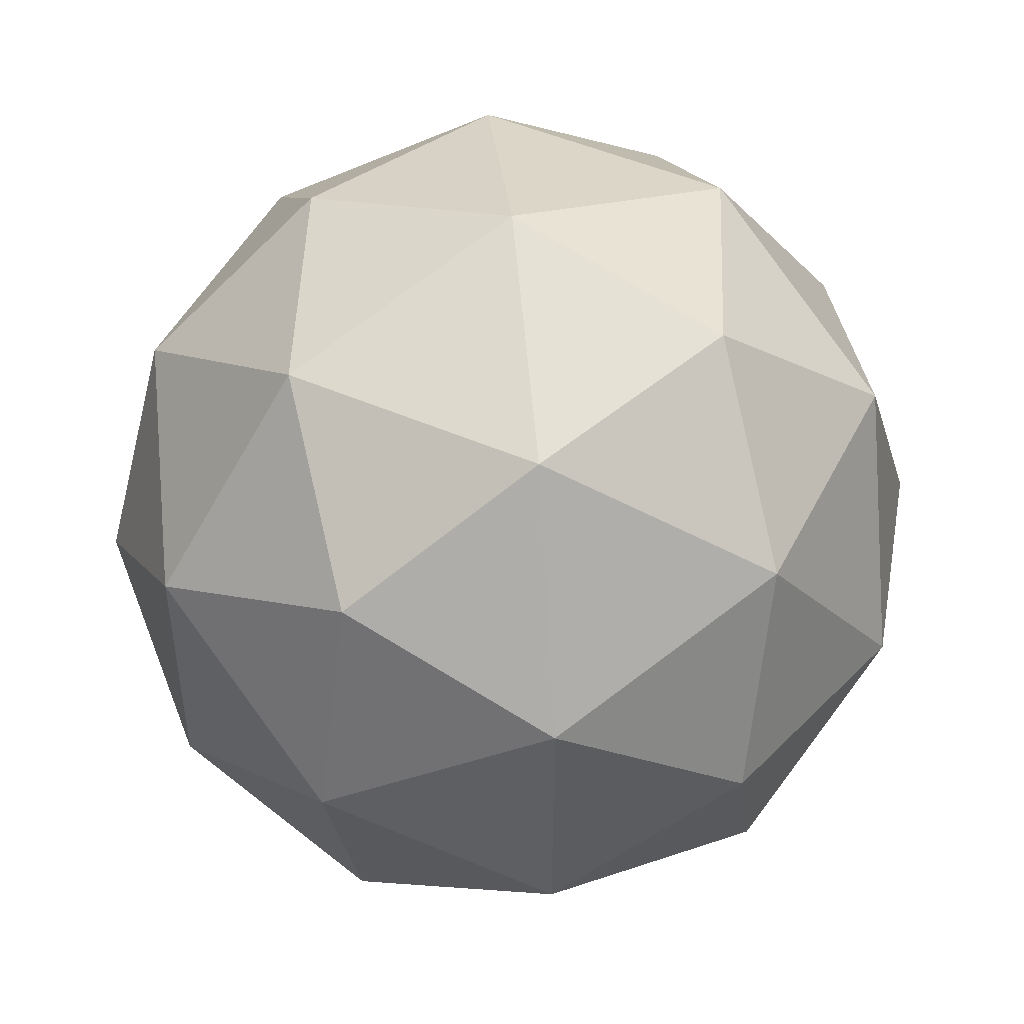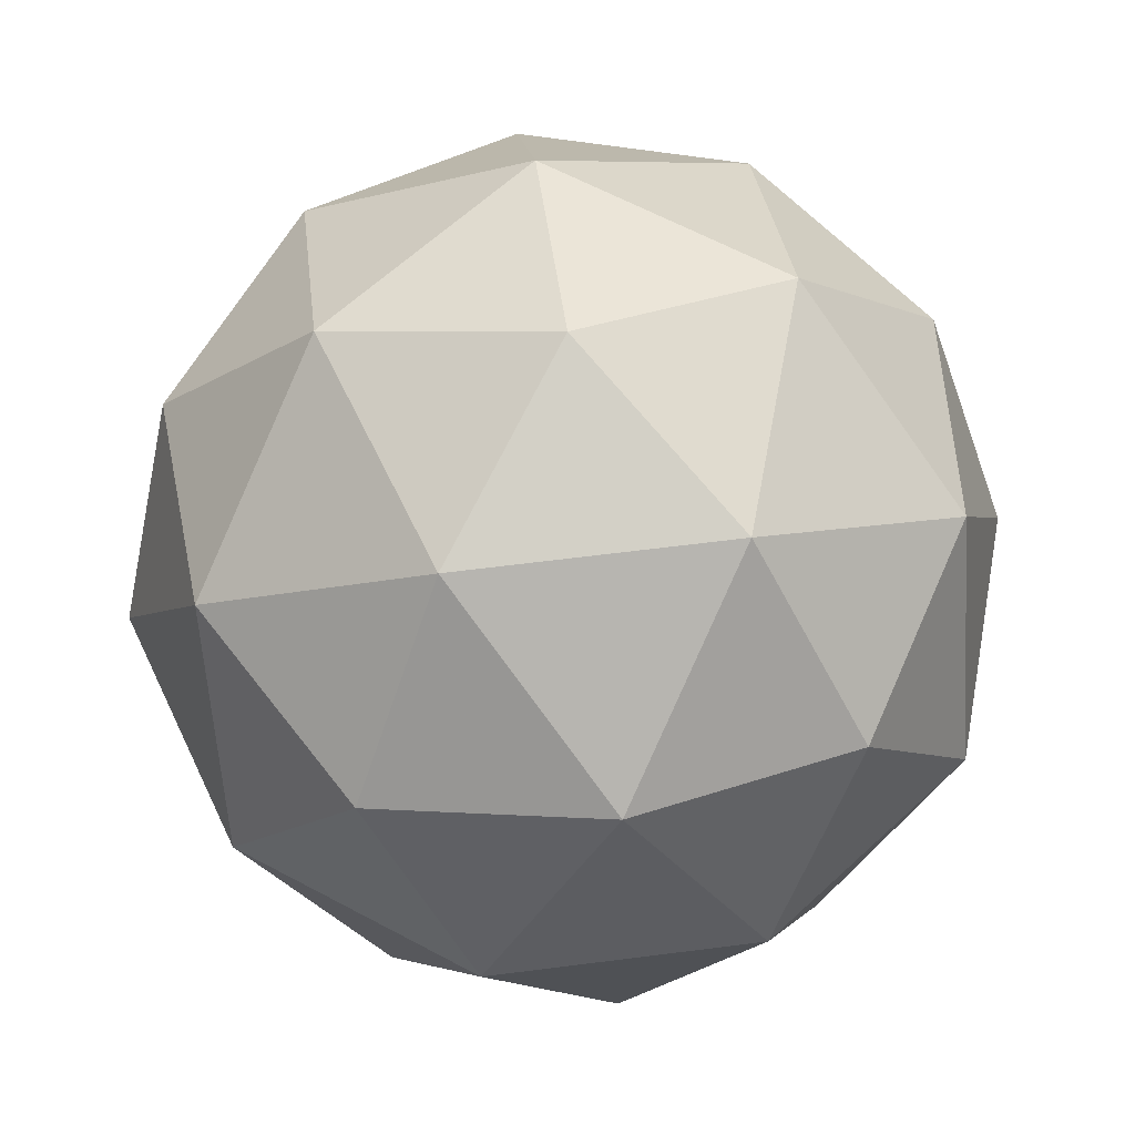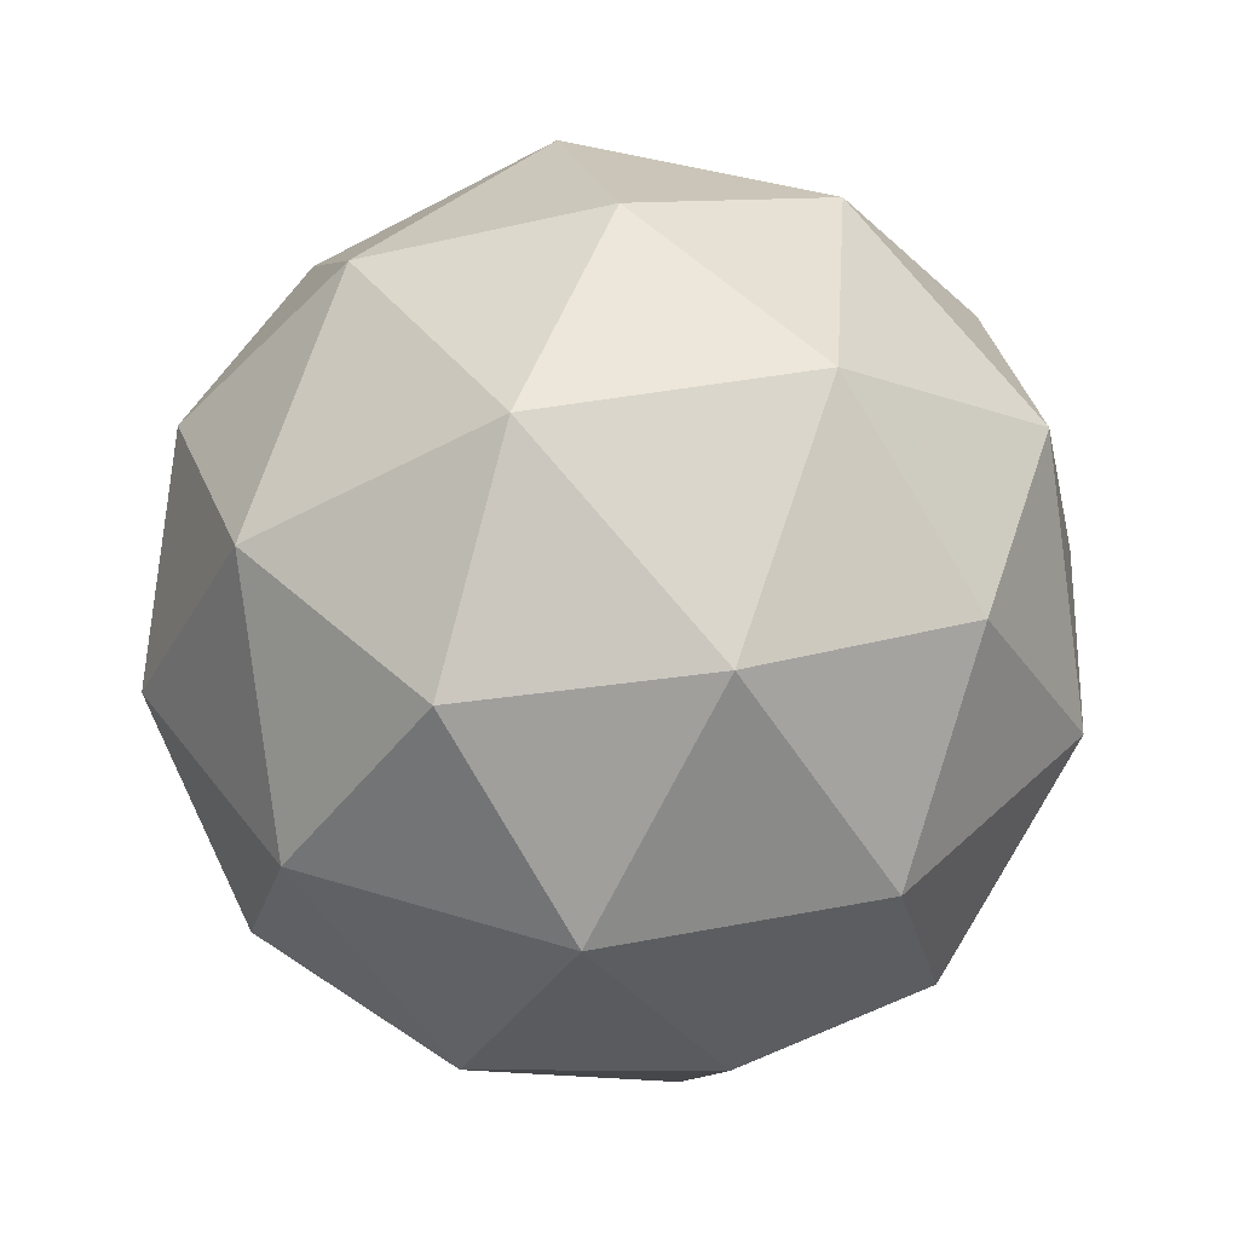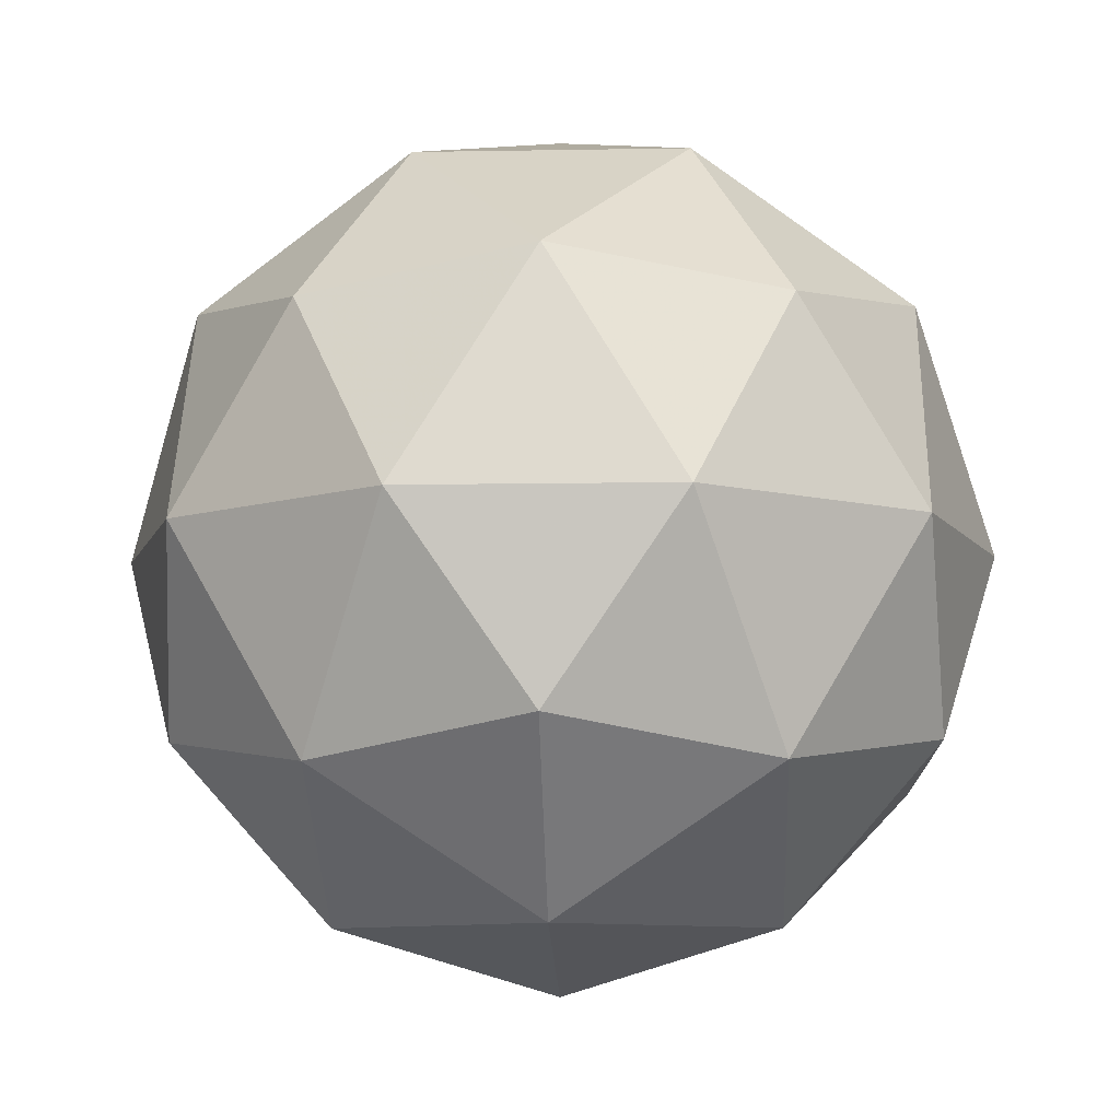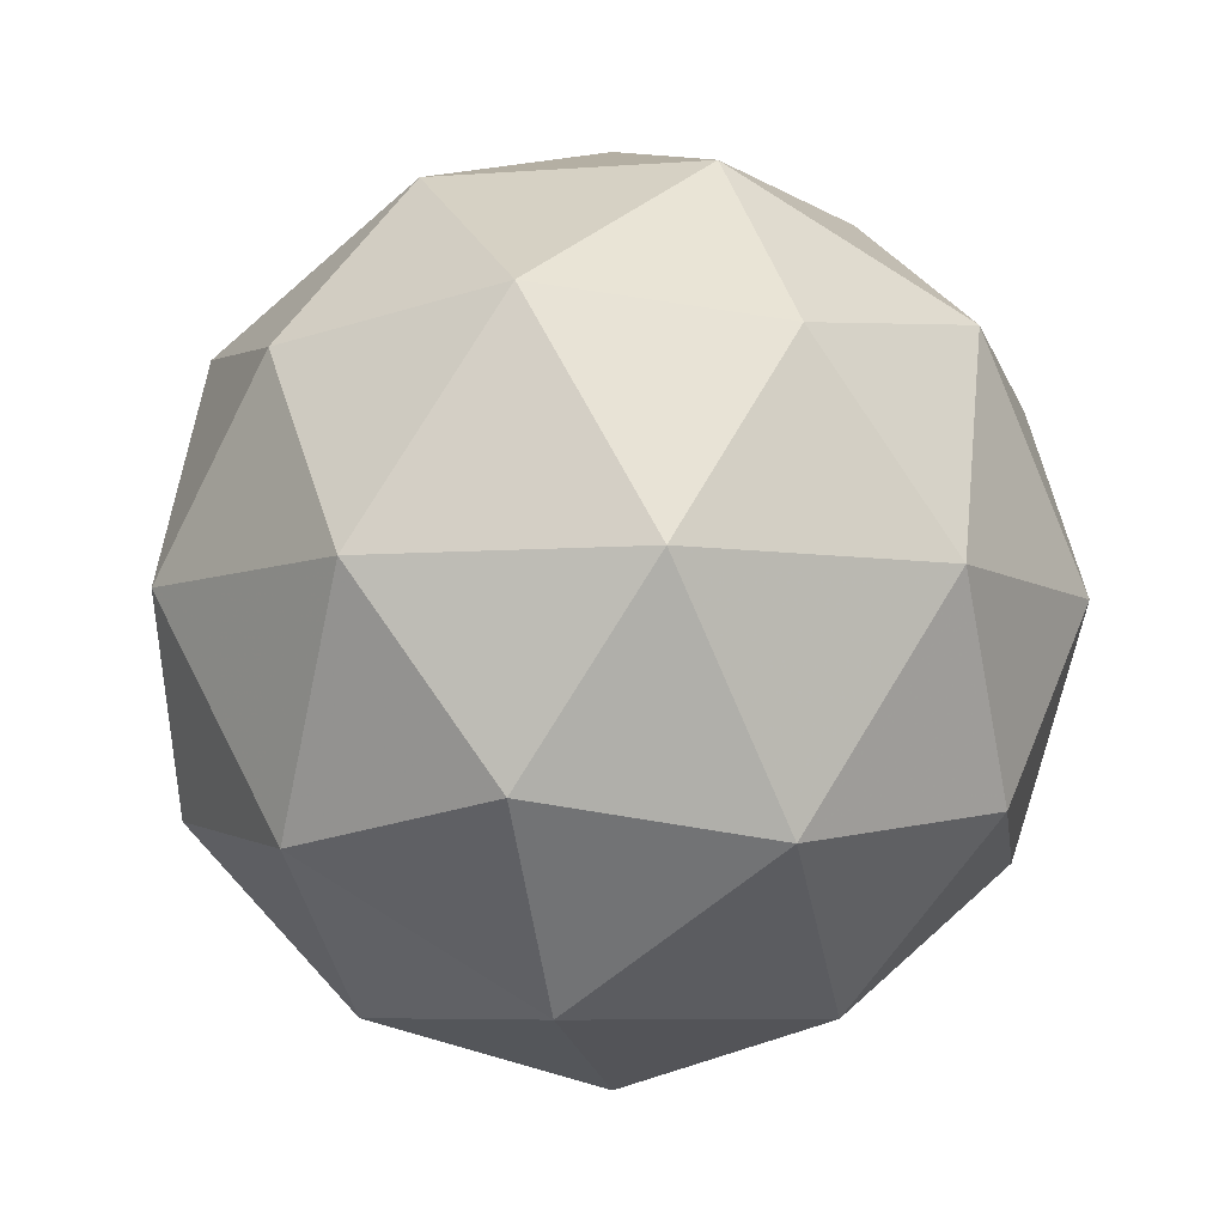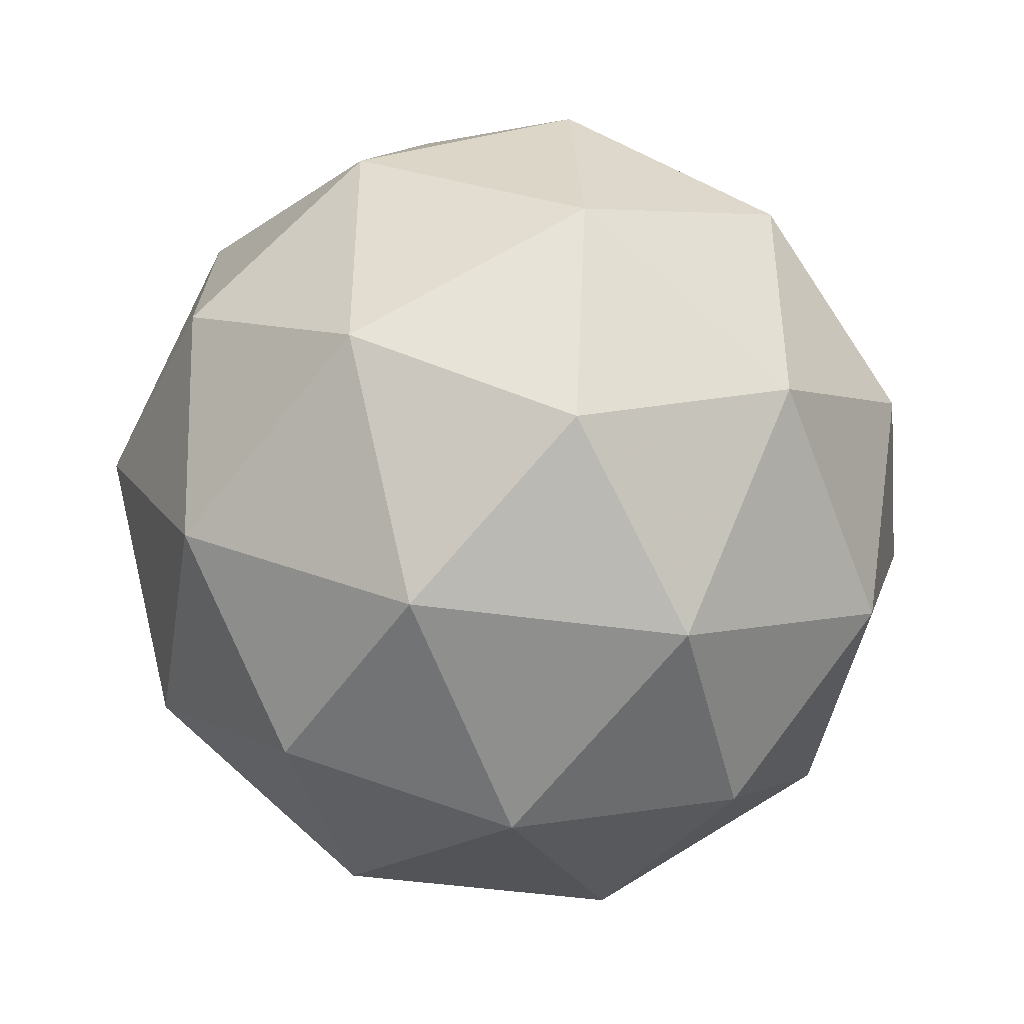
<metadata>
{"format":"obj","ext":"obj","renderer":"f3d","projection":"perspective","resolution":1024,"background":"white","views":[{"elev":48.2,"azim":-95.7,"up":"+Z"},{"elev":62.2,"azim":-97.4,"up":"+Y"},{"elev":37.8,"azim":-104.0,"up":"+Y"},{"elev":-9.2,"azim":-15.3,"up":"+Y"},{"elev":-7.0,"azim":138.4,"up":"+Y"},{"elev":-44.2,"azim":-131.2,"up":"+Z"}]}
</metadata>
<code>
g AWAL_ADFL-i13-g14-s2108
v 3416 -1571 -5263
v 3505 -1539 -5198
v 3381 -1539 -5158
v 3568 -1455 -5152
v 3594 -1471 -5263
v 3305 -1539 -5263
v 3381 -1539 -5368
v 3505 -1539 -5328
v 3615 -1361 -5198
v 3358 -1455 -5084
v 3471 -1471 -5093
v 3416 -1361 -5053
v 3228 -1455 -5263
v 3271 -1471 -5158
v 3216 -1361 -5198
v 3358 -1455 -5441
v 3271 -1471 -5368
v 3292 -1361 -5433
v 3568 -1455 -5373
v 3471 -1471 -5433
v 3539 -1361 -5433
v 3539 -1361 -5093
v 3292 -1361 -5093
v 3216 -1361 -5328
v 3416 -1361 -5473
v 3615 -1361 -5328
v 3474 -1267 -5084
v 3560 -1250 -5158
v 3450 -1182 -5158
v 3264 -1267 -5152
v 3360 -1250 -5093
v 3326 -1182 -5198
v 3264 -1267 -5373
v 3237 -1250 -5263
v 3326 -1182 -5328
v 3474 -1267 -5441
v 3360 -1250 -5433
v 3450 -1182 -5368
v 3603 -1267 -5263
v 3560 -1250 -5368
v 3526 -1182 -5263
v 3416 -1151 -5263
f 1 2 3
f 4 2 5
f 1 3 6
f 1 6 7
f 1 7 8
f 4 5 9
f 10 11 12
f 13 14 15
f 16 17 18
f 19 20 21
f 4 9 22
f 10 12 23
f 13 15 24
f 16 18 25
f 19 21 26
f 27 28 29
f 30 31 32
f 33 34 35
f 36 37 38
f 39 40 41
f 41 38 42
f 41 40 38
f 40 36 38
f 38 35 42
f 38 37 35
f 37 33 35
f 35 32 42
f 35 34 32
f 34 30 32
f 32 29 42
f 32 31 29
f 31 27 29
f 29 41 42
f 29 28 41
f 28 39 41
f 26 40 39
f 26 21 40
f 21 36 40
f 25 37 36
f 25 18 37
f 18 33 37
f 24 34 33
f 24 15 34
f 15 30 34
f 23 31 30
f 23 12 31
f 12 27 31
f 22 28 27
f 22 9 28
f 9 39 28
f 21 25 36
f 21 20 25
f 20 16 25
f 18 24 33
f 18 17 24
f 17 13 24
f 15 23 30
f 15 14 23
f 14 10 23
f 12 22 27
f 12 11 22
f 11 4 22
f 9 26 39
f 9 5 26
f 5 19 26
f 8 20 19
f 8 7 20
f 7 16 20
f 7 17 16
f 7 6 17
f 6 13 17
f 6 14 13
f 6 3 14
f 3 10 14
f 5 8 19
f 5 2 8
f 2 1 8
f 3 11 10
f 3 2 11
f 2 4 11
f 2 4 11

</code>
